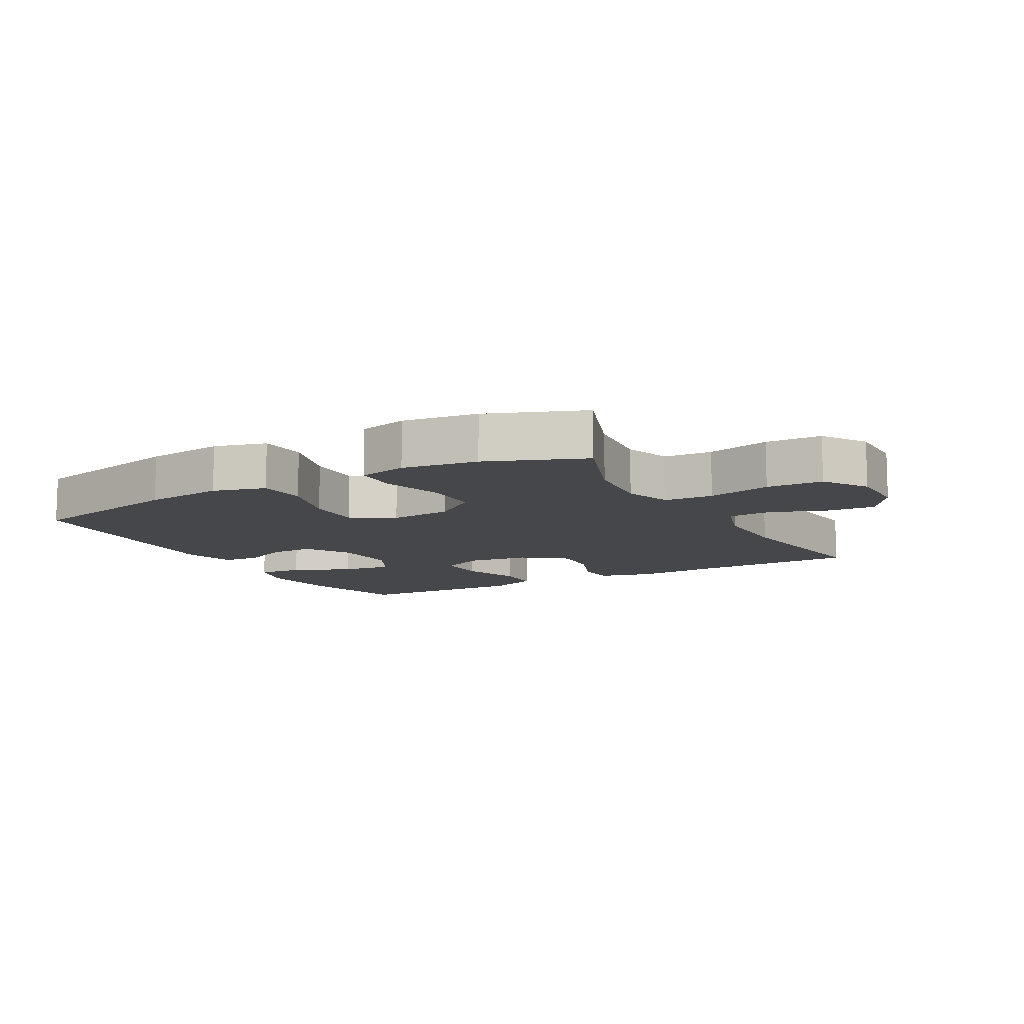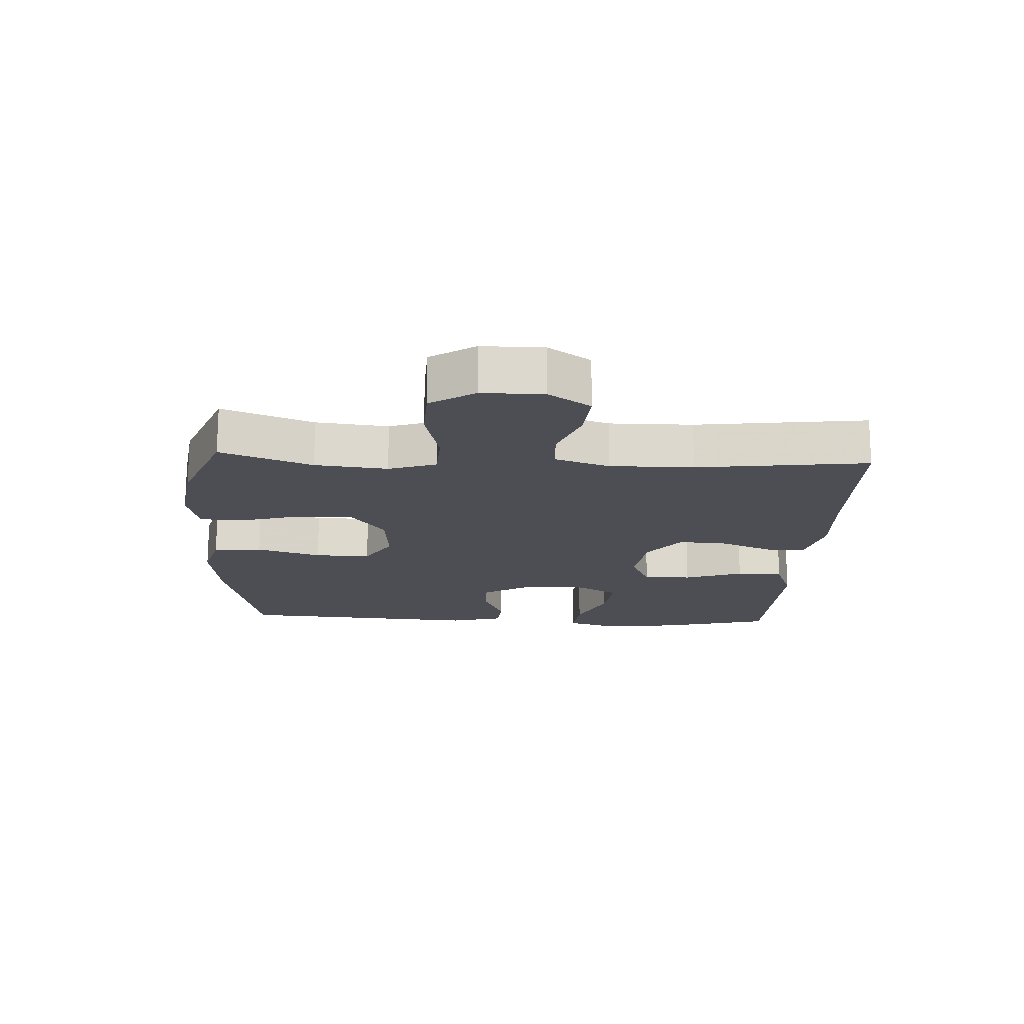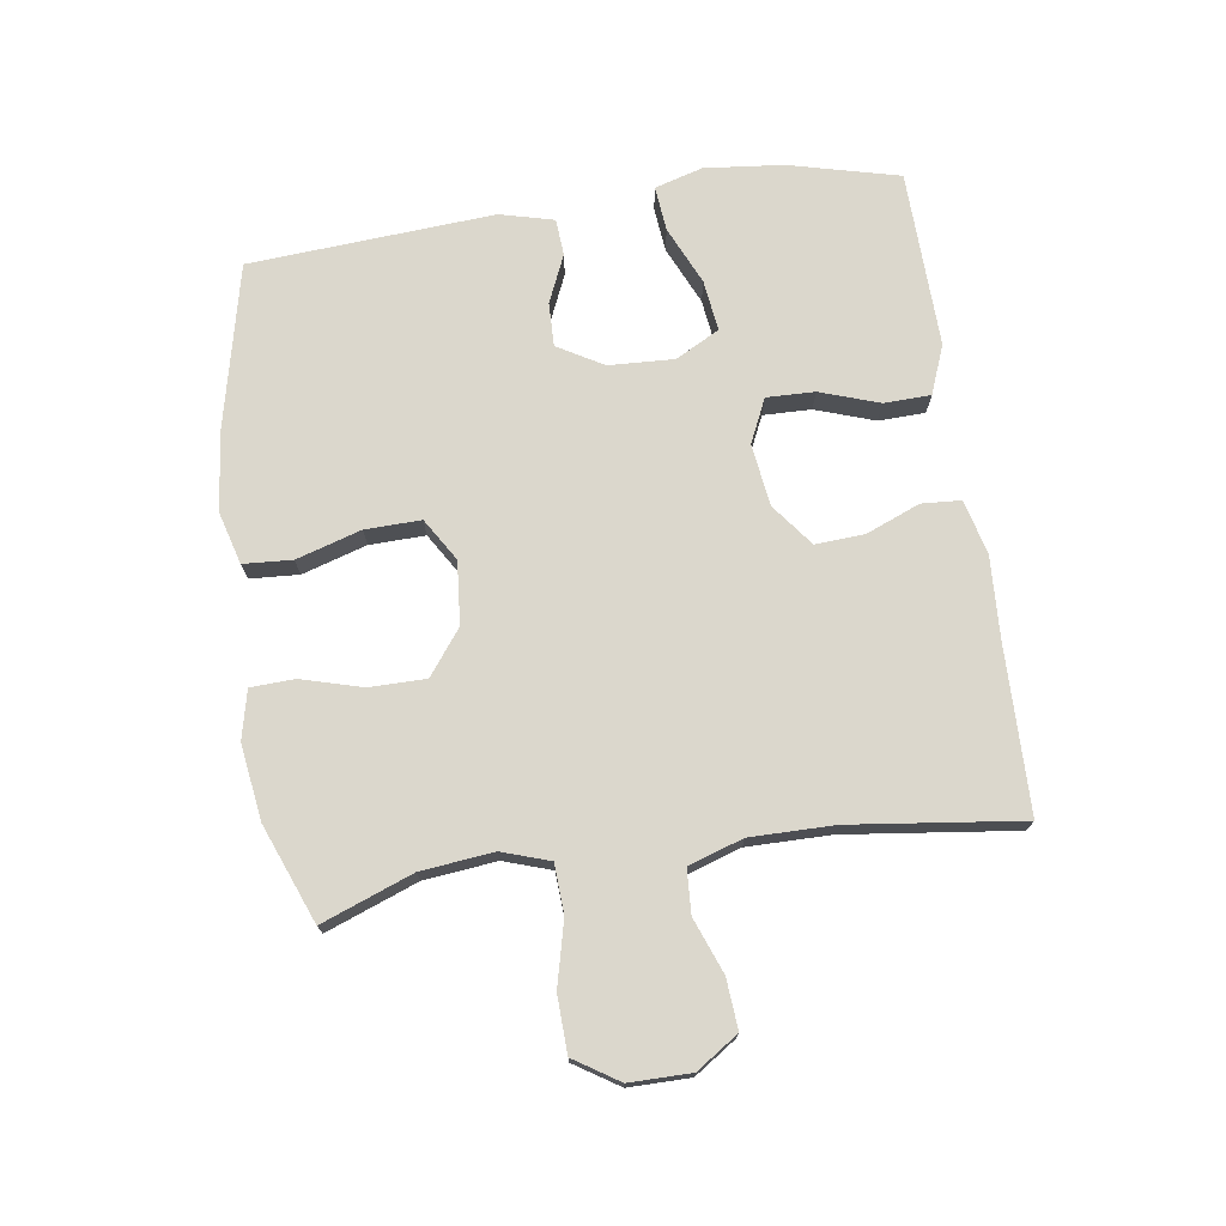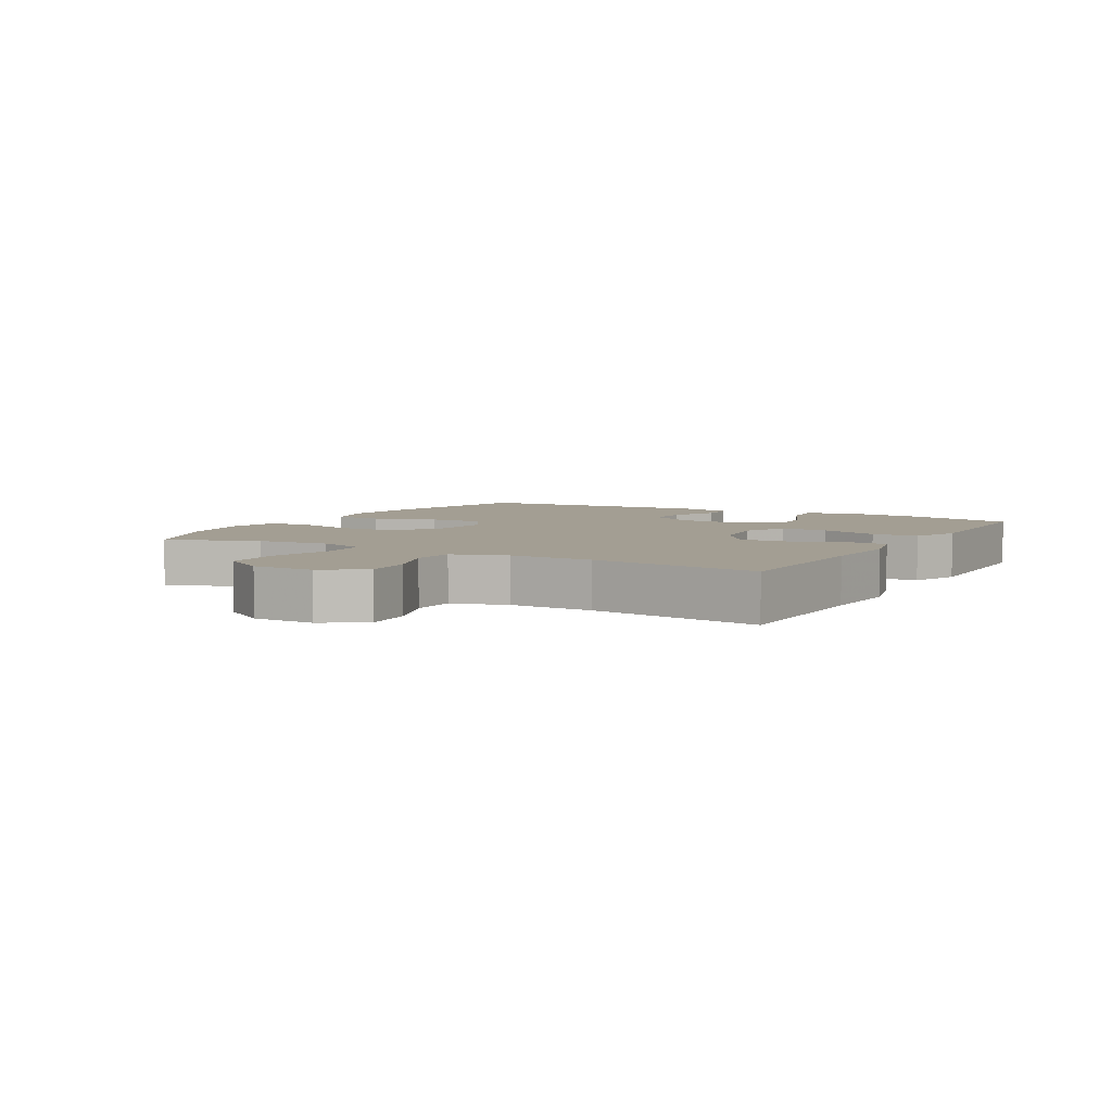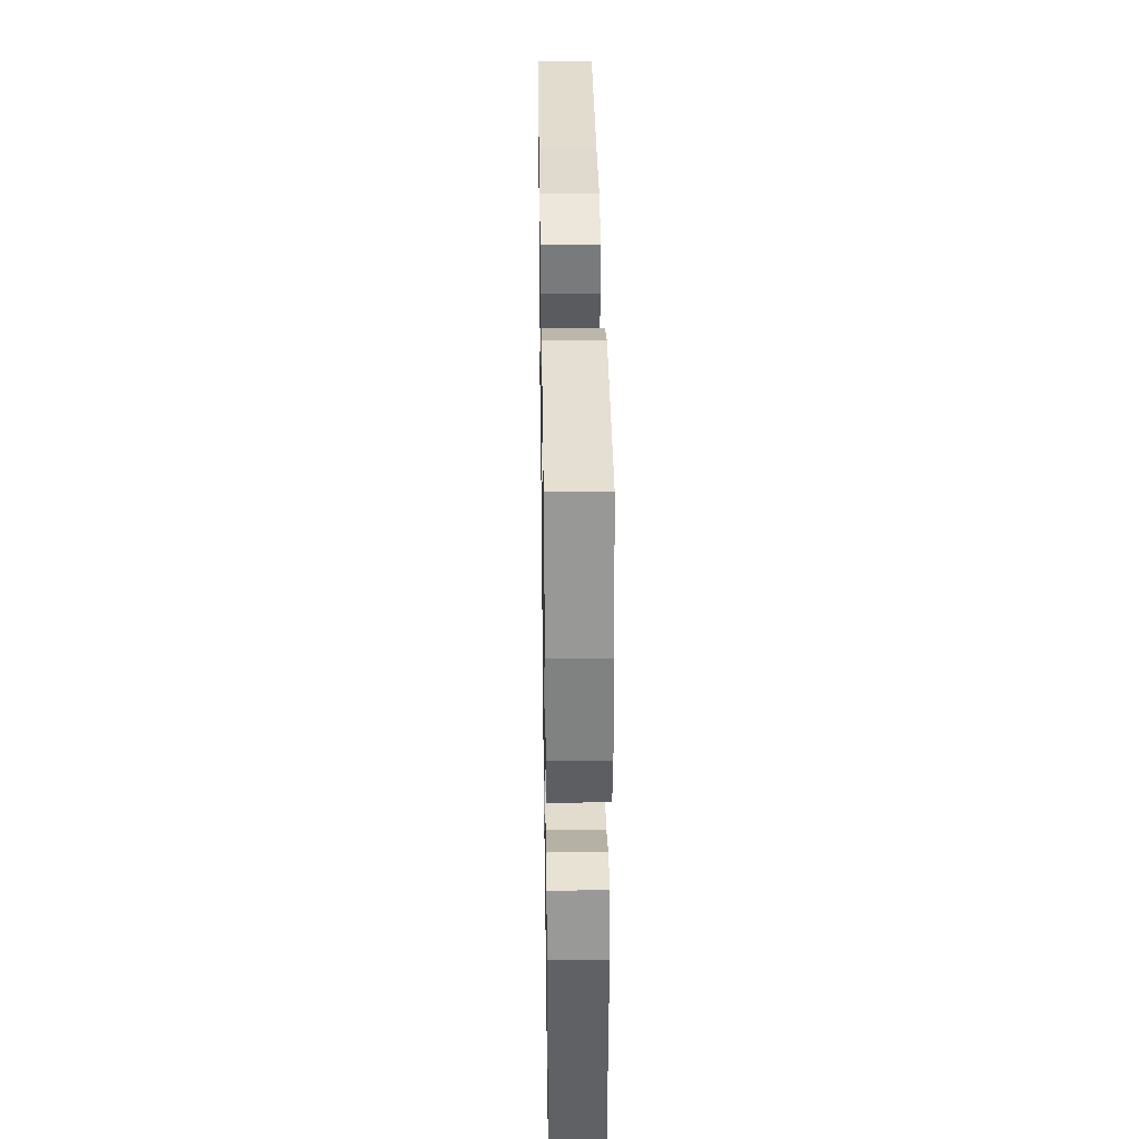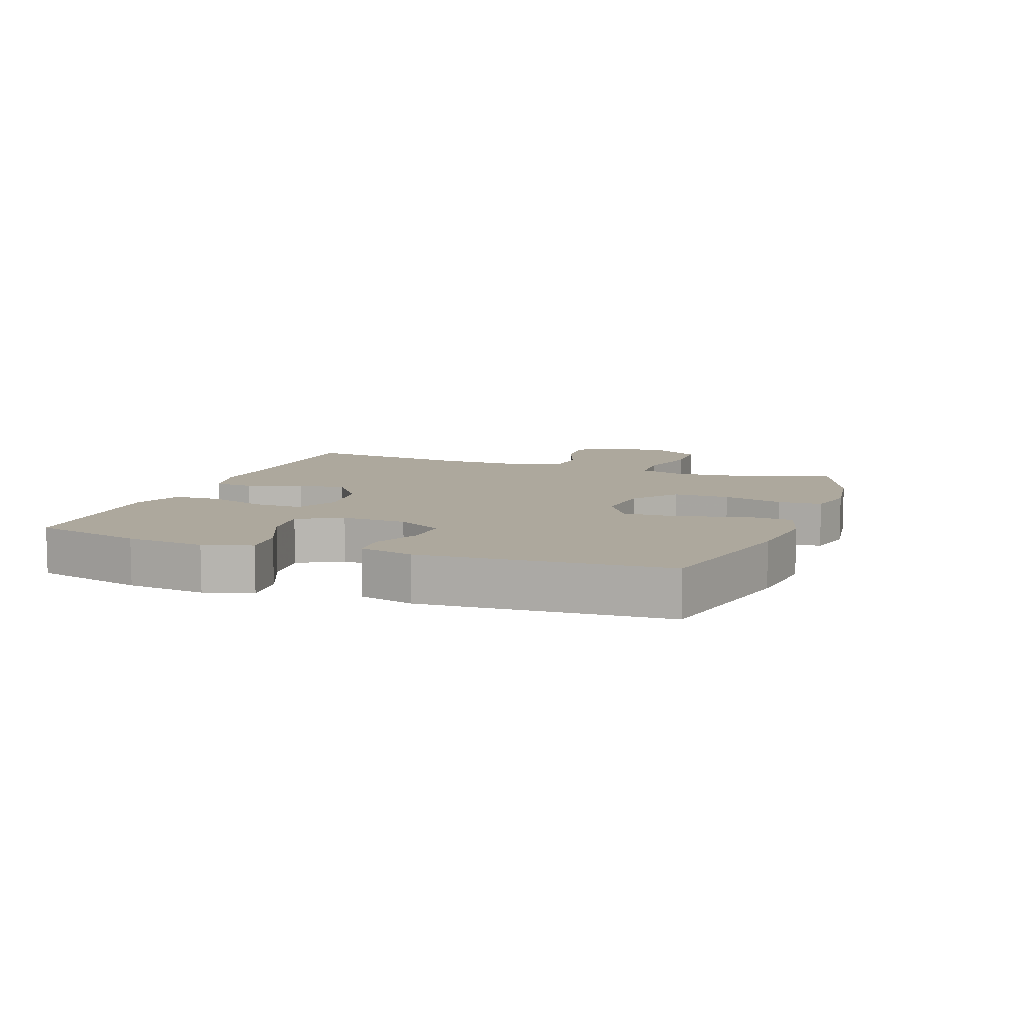
<metadata>
{"format":"obj","ext":"obj","renderer":"f3d","projection":"perspective","resolution":1024,"background":"white","views":[{"elev":-10.6,"azim":-150.8,"up":"+Y"},{"elev":-17.3,"azim":-93.0,"up":"+Y"},{"elev":73.3,"azim":-98.4,"up":"+Y"},{"elev":5.2,"azim":-60.1,"up":"+Y"},{"elev":35.8,"azim":89.1,"up":"+Z"},{"elev":8.7,"azim":110.2,"up":"+Y"}]}
</metadata>
<code>
v -0.5 0.07 0.5
v -0.238 0.07 0.505
v -0.108 0.07 0.512
v -0.023 0.07 0.49
v -0.019 0.07 0.428
v -0.053 0.07 0.344
v -0.058 0.07 0.266
v 0.009 0.07 0.215
v 0.107 0.07 0.202
v 0.176 0.07 0.234
v 0.174 0.07 0.31
v 0.142 0.07 0.403
v 0.144 0.07 0.477
v 0.221 0.07 0.507
v 0.341 0.07 0.504
v 0.5 0.07 0.5
v 0.544 0.07 0.326
v 0.557 0.07 0.202
v 0.535 0.07 0.126
v 0.464 0.07 0.133
v 0.372 0.07 0.174
v 0.292 0.07 0.184
v 0.255 0.07 0.115
v 0.26 0.07 0.012
v 0.302 0.07 -0.06
v 0.371 0.07 -0.058
v 0.446 0.07 -0.025
v 0.504 0.07 -0.029
v 0.526 0.07 -0.114
v 0.5 0.07 -0.5
v 0.242 0.07 -0.559
v 0.116 0.07 -0.574
v 0.033 0.07 -0.551
v 0.028 0.07 -0.474
v 0.059 0.07 -0.372
v 0.061 0.07 -0.284
v -0.006 0.07 -0.243
v -0.105 0.07 -0.252
v -0.175 0.07 -0.305
v -0.175 0.07 -0.394
v -0.148 0.07 -0.49
v -0.151 0.07 -0.559
v -0.228 0.07 -0.577
v -0.347 0.07 -0.56
v -0.5 0.07 -0.5
v -0.446 0.07 -0.356
v -0.434 0.07 -0.242
v -0.459 0.07 -0.167
v -0.536 0.07 -0.163
v -0.637 0.07 -0.188
v -0.726 0.07 -0.185
v -0.771 0.07 -0.115
v -0.771 0.07 -0.018
v -0.727 0.07 0.048
v -0.649 0.07 0.042
v -0.562 0.07 0.009
v -0.493 0.07 0.013
v -0.465 0.07 0.099
v -0.466 0.07 0.231
v -0.5 0 0.5
v -0.238 0 0.505
v -0.108 0 0.512
v -0.023 0 0.49
v -0.019 0 0.428
v -0.053 0 0.344
v -0.058 0 0.266
v 0.009 0 0.215
v 0.107 0 0.202
v 0.176 0 0.234
v 0.174 0 0.31
v 0.142 0 0.403
v 0.144 0 0.477
v 0.221 0 0.507
v 0.341 0 0.504
v 0.5 0 0.5
v 0.544 0 0.326
v 0.557 0 0.202
v 0.535 0 0.126
v 0.464 0 0.133
v 0.372 0 0.174
v 0.292 0 0.184
v 0.255 0 0.115
v 0.26 0 0.012
v 0.302 0 -0.06
v 0.371 0 -0.058
v 0.446 0 -0.025
v 0.504 0 -0.029
v 0.526 0 -0.114
v 0.5 0 -0.5
v 0.242 0 -0.559
v 0.116 0 -0.574
v 0.033 0 -0.551
v 0.028 0 -0.474
v 0.059 0 -0.372
v 0.061 0 -0.284
v -0.006 0 -0.243
v -0.105 0 -0.252
v -0.175 0 -0.305
v -0.175 0 -0.394
v -0.148 0 -0.49
v -0.151 0 -0.559
v -0.228 0 -0.577
v -0.347 0 -0.56
v -0.5 0 -0.5
v -0.446 0 -0.356
v -0.434 0 -0.242
v -0.459 0 -0.167
v -0.536 0 -0.163
v -0.637 0 -0.188
v -0.726 0 -0.185
v -0.771 0 -0.115
v -0.771 0 -0.018
v -0.727 0 0.048
v -0.649 0 0.042
v -0.562 0 0.009
v -0.493 0 0.013
v -0.465 0 0.099
v -0.466 0 0.231
f 53 54 55 56
f 53 56 57
f 52 53 57
f 49 50 51 52
f 48 49 52 57
f 47 48 57 58
f 43 44 45 46
f 43 46 47
f 40 41 42 43
f 39 40 43 47
f 38 39 47 58
f 32 33 34 35
f 32 35 36
f 31 32 36
f 30 31 36
f 29 30 36 37
f 26 27 28 29
f 25 26 29 37
f 18 19 20 21
f 18 21 22
f 17 18 22
f 16 17 22
f 15 16 22
f 14 15 22 23
f 11 12 13 14
f 10 11 14 23
f 3 4 5 6
f 2 3 6 7
f 59 1 2 7
f 58 59 7 8
f 38 58 8 9
f 24 25 37 38
f 23 24 38
f 9 10 23 38
f 115 114 113 112
f 116 115 112
f 116 112 111
f 111 110 109 108
f 116 111 108 107
f 117 116 107 106
f 105 104 103 102
f 106 105 102
f 102 101 100 99
f 106 102 99 98
f 117 106 98 97
f 94 93 92 91
f 95 94 91
f 95 91 90
f 95 90 89
f 96 95 89 88
f 88 87 86 85
f 96 88 85 84
f 80 79 78 77
f 81 80 77
f 81 77 76
f 81 76 75
f 81 75 74
f 82 81 74 73
f 73 72 71 70
f 82 73 70 69
f 65 64 63 62
f 66 65 62 61
f 66 61 60 118
f 67 66 118 117
f 68 67 117 97
f 97 96 84 83
f 97 83 82
f 97 82 69 68
f 1 60 61 2
f 2 61 62 3
f 3 62 63 4
f 4 63 64 5
f 5 64 65 6
f 6 65 66 7
f 7 66 67 8
f 8 67 68 9
f 9 68 69 10
f 10 69 70 11
f 11 70 71 12
f 12 71 72 13
f 13 72 73 14
f 14 73 74 15
f 15 74 75 16
f 16 75 76 17
f 17 76 77 18
f 18 77 78 19
f 19 78 79 20
f 20 79 80 21
f 21 80 81 22
f 22 81 82 23
f 23 82 83 24
f 24 83 84 25
f 25 84 85 26
f 26 85 86 27
f 27 86 87 28
f 28 87 88 29
f 29 88 89 30
f 30 89 90 31
f 31 90 91 32
f 32 91 92 33
f 33 92 93 34
f 34 93 94 35
f 35 94 95 36
f 36 95 96 37
f 37 96 97 38
f 38 97 98 39
f 39 98 99 40
f 40 99 100 41
f 41 100 101 42
f 42 101 102 43
f 43 102 103 44
f 44 103 104 45
f 45 104 105 46
f 46 105 106 47
f 47 106 107 48
f 48 107 108 49
f 49 108 109 50
f 50 109 110 51
f 51 110 111 52
f 52 111 112 53
f 53 112 113 54
f 54 113 114 55
f 55 114 115 56
f 56 115 116 57
f 57 116 117 58
f 58 117 118 59
f 59 118 60 1

</code>
